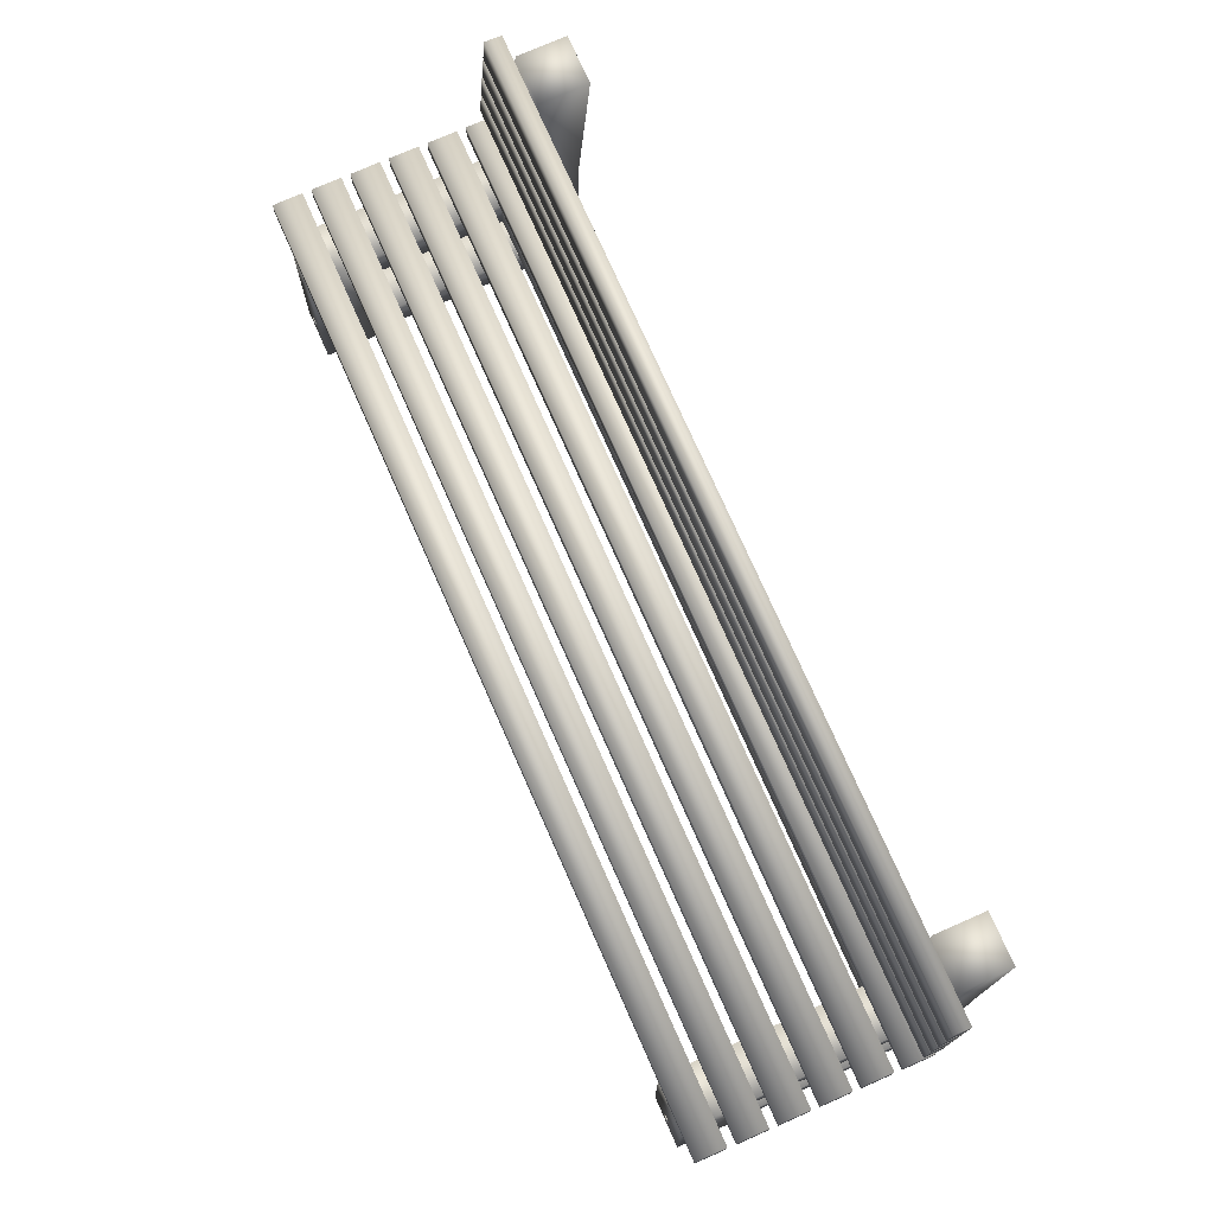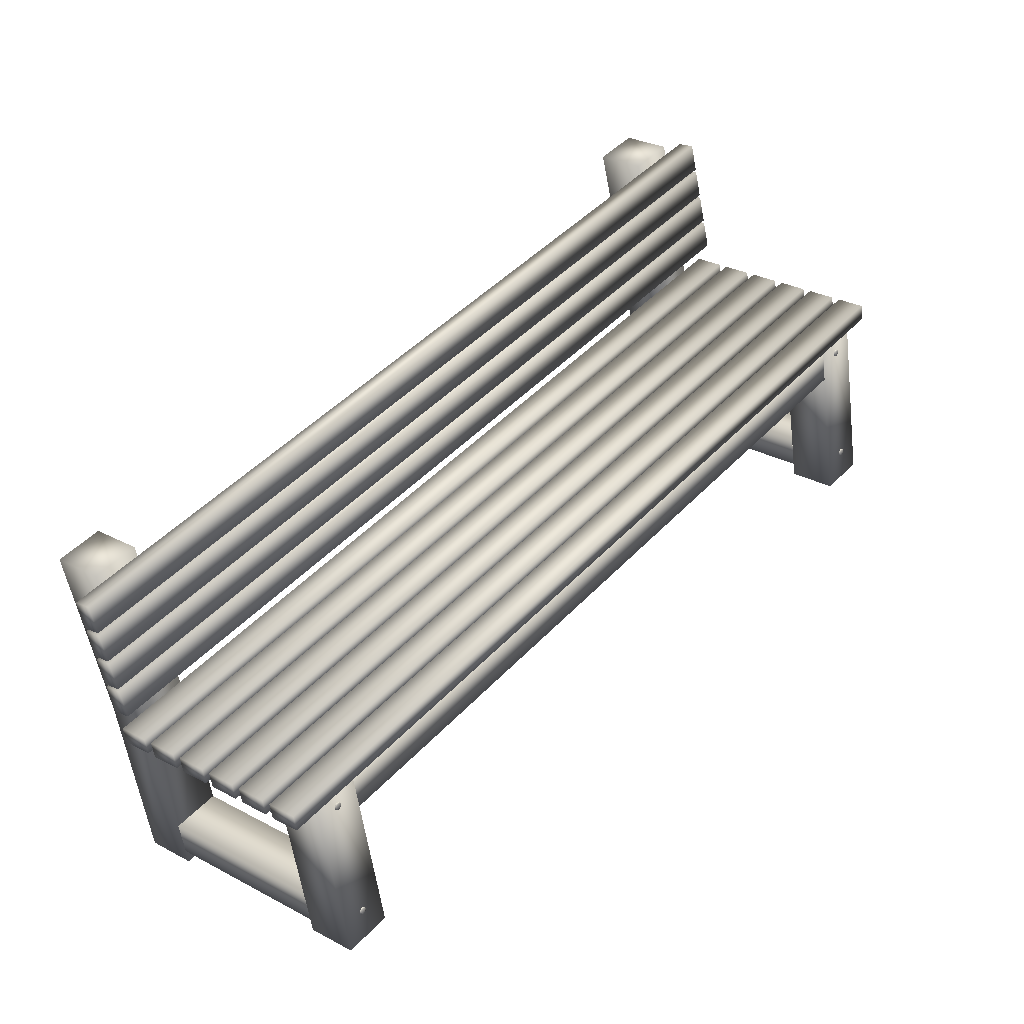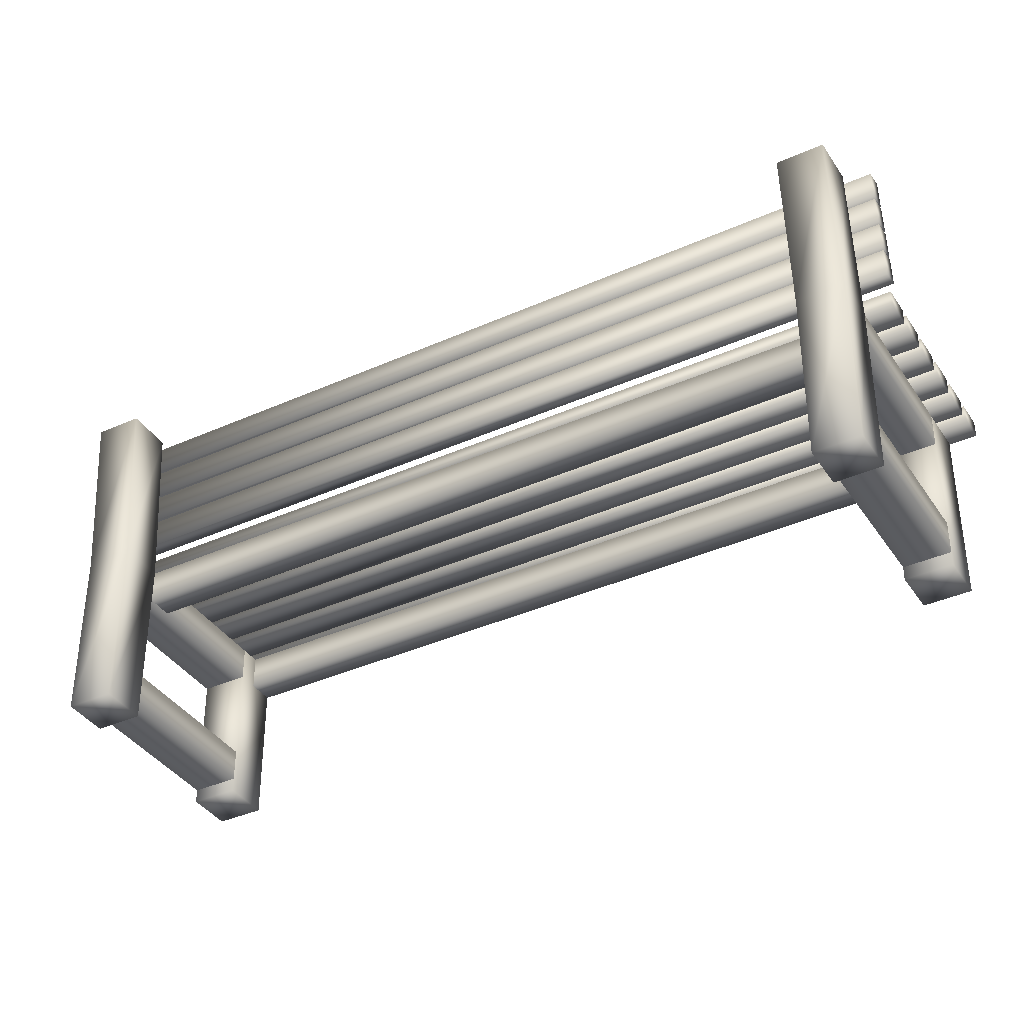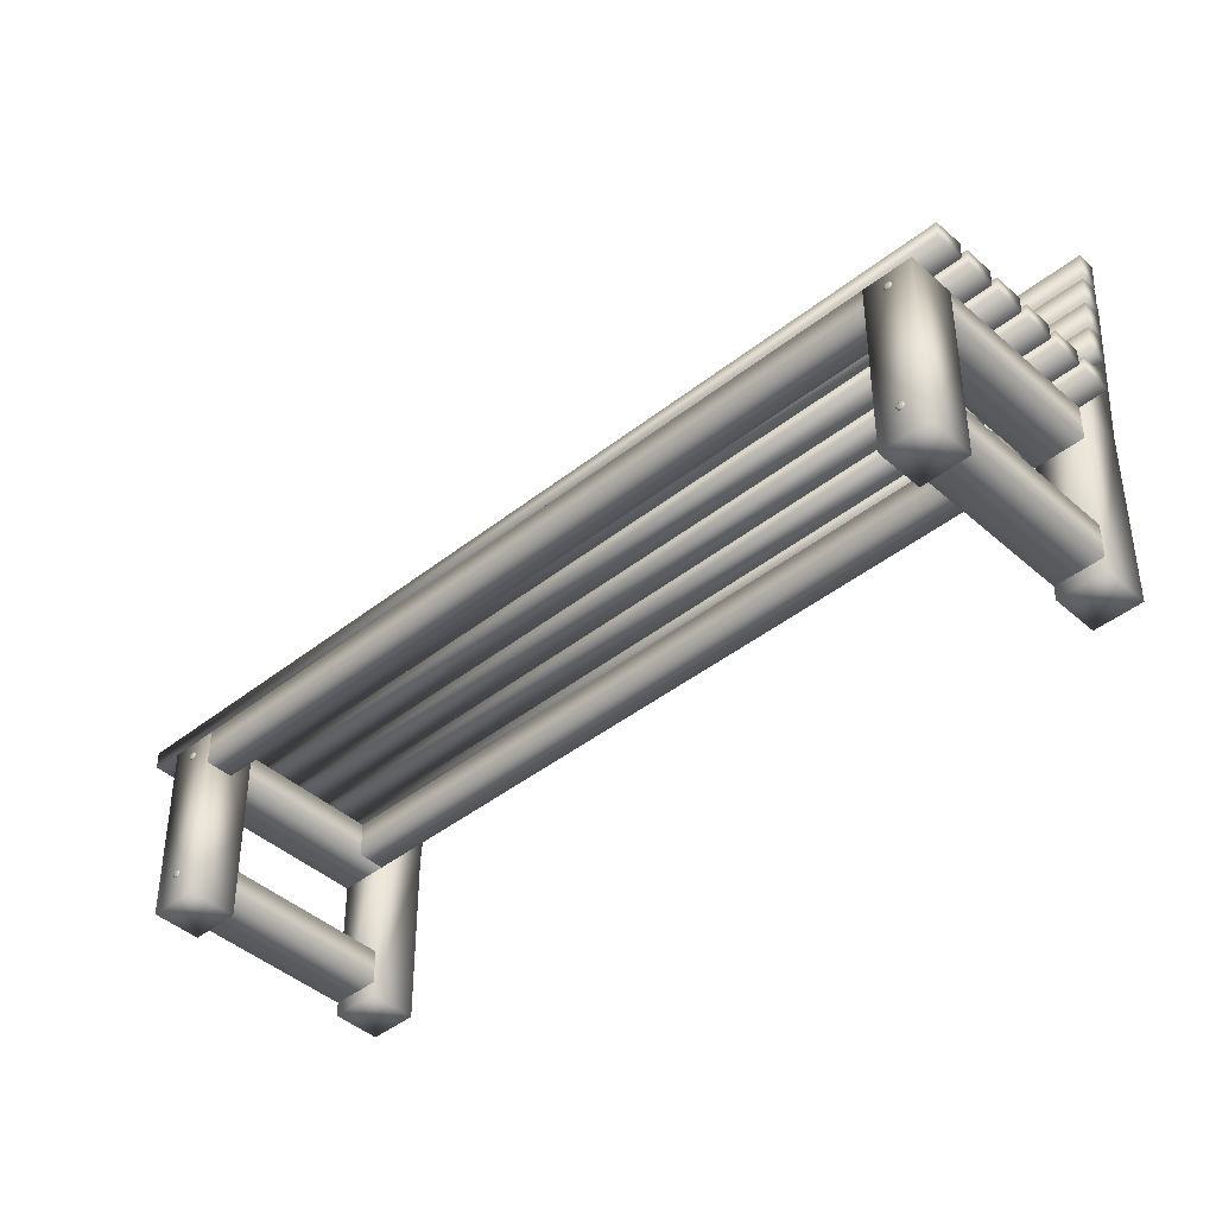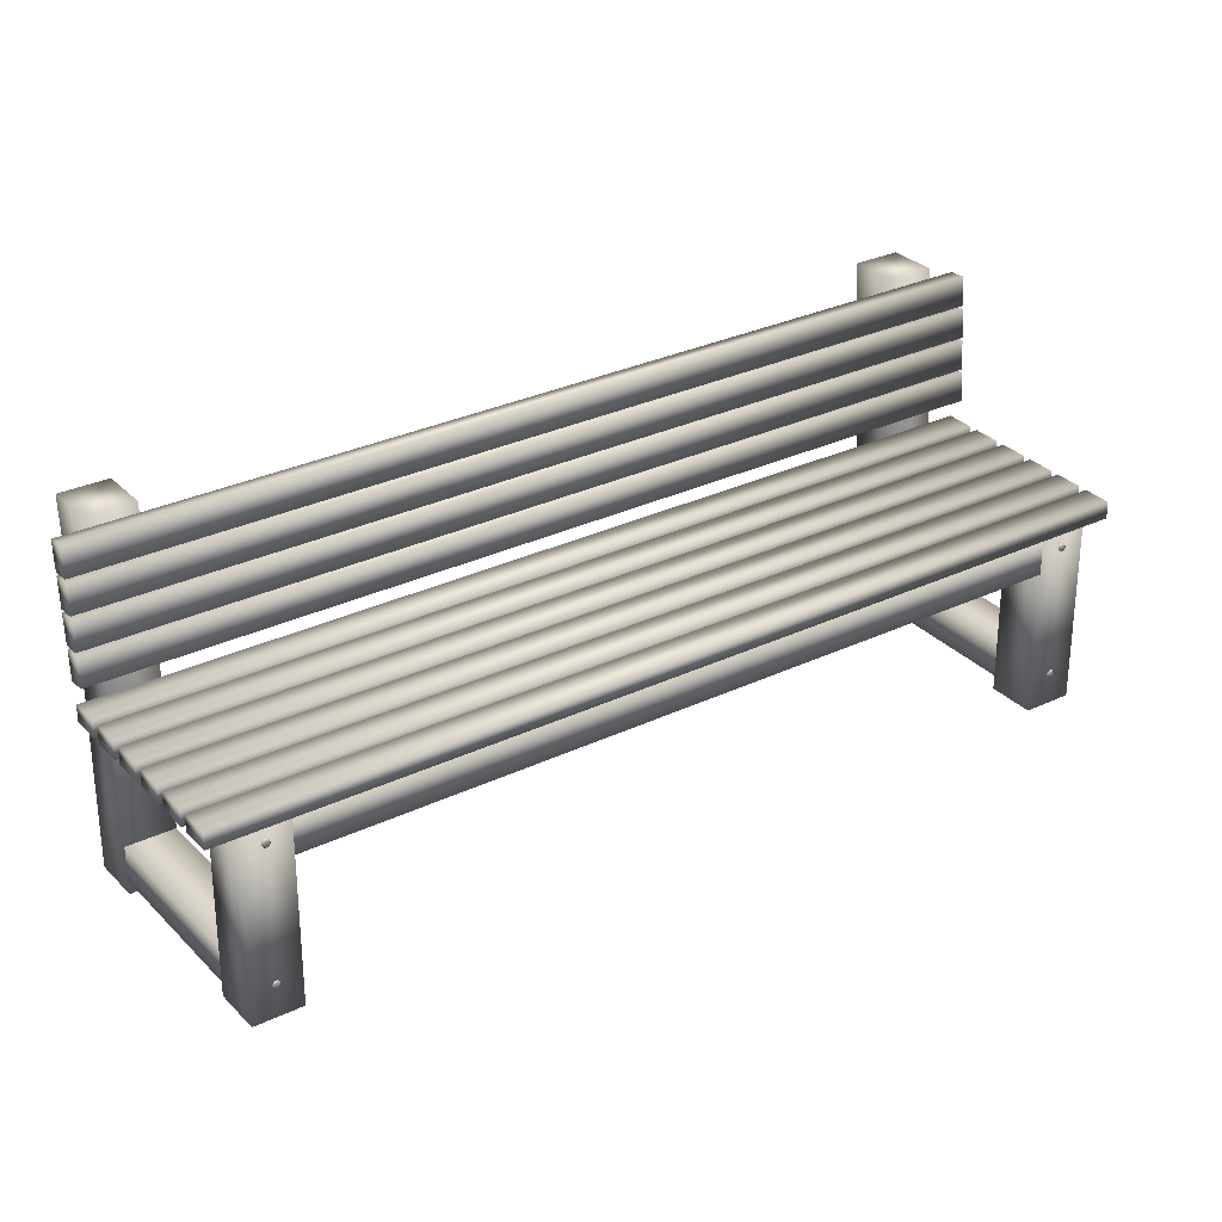
<metadata>
{"format":"obj","ext":"obj","renderer":"f3d","projection":"perspective","resolution":1024,"background":"white","views":[{"elev":74.7,"azim":-62.6,"up":"+Y"},{"elev":-53.0,"azim":-172.8,"up":"+Z"},{"elev":-38.0,"azim":80.9,"up":"+Y"},{"elev":-42.8,"azim":-85.4,"up":"+Y"},{"elev":30.1,"azim":-163.6,"up":"+Y"}]}
</metadata>
<code>
v -0.7831 0.6361 -1.512
v -0.7712 1.042 -1.503
v -0.8178 0.6361 -1.469
v -0.8059 1.042 -1.46
v -0.8263 0.6361 -1.547
v -0.8144 1.042 -1.537
v -0.861 0.6361 -1.504
v -0.8491 1.042 -1.494
v -0.7831 0.8439 -1.512
v -0.8178 0.8439 -1.469
v -0.861 0.8439 -1.504
v -0.8263 0.8439 -1.547
v -0.1952 0.6361 -2.244
v -0.1833 1.042 -2.234
v -0.2299 0.6361 -2.201
v -0.218 1.042 -2.191
v -0.2384 0.6361 -2.278
v -0.2265 1.042 -2.269
v -0.2731 0.6361 -2.235
v -0.2612 1.042 -2.226
v -0.1952 0.8439 -2.244
v -0.2299 0.8439 -2.201
v -0.2731 0.8439 -2.235
v -0.2384 0.8439 -2.278
v -0.976 0.6361 -1.667
v -0.976 0.8439 -1.667
v -1.011 0.6361 -1.624
v -1.011 0.8439 -1.624
v -1.019 0.6361 -1.702
v -1.019 0.8439 -1.702
v -1.054 0.6361 -1.659
v -1.054 0.8439 -1.659
v -0.3882 0.6361 -2.399
v -0.3882 0.8439 -2.399
v -0.4229 0.6361 -2.356
v -0.4229 0.8439 -2.356
v -0.4313 0.6361 -2.434
v -0.4313 0.8439 -2.434
v -0.466 0.6361 -2.39
v -0.466 0.8439 -2.39
v -0.8263 0.8439 -1.547
v -0.976 0.8439 -1.667
v -0.861 0.8439 -1.504
v -1.011 0.8439 -1.624
v -0.8263 0.8033 -1.547
v -0.976 0.8033 -1.667
v -0.861 0.8033 -1.504
v -1.011 0.8033 -1.624
v -0.2384 0.8439 -2.278
v -0.3881 0.8439 -2.399
v -0.2731 0.8439 -2.235
v -0.4228 0.8439 -2.356
v -0.2384 0.8033 -2.278
v -0.3881 0.8033 -2.399
v -0.2731 0.8033 -2.235
v -0.4228 0.8033 -2.356
v -0.2384 0.6915 -2.278
v -0.3881 0.6915 -2.399
v -0.2731 0.6915 -2.235
v -0.4228 0.6915 -2.356
v -0.2384 0.6525 -2.278
v -0.3881 0.6525 -2.399
v -0.2731 0.6525 -2.235
v -0.4228 0.6525 -2.356
v -0.8263 0.6915 -1.547
v -0.976 0.6915 -1.667
v -0.861 0.6915 -1.504
v -1.011 0.6915 -1.624
v -0.8263 0.6525 -1.547
v -0.976 0.6525 -1.667
v -0.861 0.6525 -1.504
v -1.011 0.6525 -1.624
v -0.8263 0.8033 -1.547
v -0.2731 0.8033 -2.235
v -0.8263 0.8439 -1.547
v -0.2731 0.8439 -2.235
v -0.8509 0.8033 -1.567
v -0.2977 0.8033 -2.255
v -0.8509 0.8439 -1.567
v -0.2977 0.8439 -2.255
v -0.9946 0.8033 -1.682
v -0.4414 0.8033 -2.371
v -0.9946 0.8439 -1.682
v -0.4414 0.8439 -2.371
v -1.019 0.8033 -1.702
v -0.466 0.8033 -2.39
v -1.019 0.8439 -1.702
v -0.466 0.8439 -2.39
v -0.8809 0.8632 -1.479
v -0.2185 0.8632 -2.303
v -0.9068 0.8632 -1.5
v -0.2444 0.8632 -2.324
v -0.8809 0.844 -1.479
v -0.2185 0.844 -2.303
v -0.9068 0.844 -1.5
v -0.2444 0.844 -2.324
v -0.9146 0.8632 -1.506
v -0.2522 0.8632 -2.33
v -0.9405 0.8632 -1.527
v -0.2782 0.8632 -2.351
v -0.9146 0.844 -1.506
v -0.2522 0.844 -2.33
v -0.9405 0.844 -1.527
v -0.2782 0.844 -2.351
v -0.9483 0.8632 -1.533
v -0.2859 0.8632 -2.357
v -0.9743 0.8632 -1.554
v -0.3119 0.8632 -2.378
v -0.9483 0.844 -1.533
v -0.2859 0.844 -2.357
v -0.9743 0.844 -1.554
v -0.3119 0.844 -2.378
v -0.982 0.8632 -1.56
v -0.3197 0.8632 -2.385
v -1.008 0.8632 -1.581
v -0.3456 0.8632 -2.405
v -0.982 0.844 -1.56
v -0.3197 0.844 -2.385
v -1.008 0.844 -1.581
v -0.3456 0.844 -2.405
v -1.016 0.8632 -1.587
v -0.3534 0.8632 -2.412
v -1.042 0.8632 -1.608
v -0.3793 0.8632 -2.432
v -1.016 0.844 -1.587
v -0.3534 0.844 -2.412
v -1.042 0.844 -1.608
v -0.3793 0.844 -2.432
v -1.049 0.8632 -1.615
v -0.3871 0.8632 -2.439
v -1.075 0.8632 -1.635
v -0.413 0.8632 -2.46
v -1.049 0.844 -1.615
v -0.3871 0.844 -2.439
v -1.075 0.844 -1.635
v -0.413 0.844 -2.46
v -0.8913 0.9213 -1.487
v -0.2289 0.9213 -2.312
v -0.8933 0.8881 -1.489
v -0.2309 0.8881 -2.313
v -0.8763 0.9198 -1.475
v -0.214 0.9198 -2.3
v -0.8783 0.8866 -1.477
v -0.2159 0.8866 -2.301
v -0.8891 0.9581 -1.486
v -0.2268 0.9581 -2.31
v -0.8911 0.9249 -1.487
v -0.2287 0.9249 -2.311
v -0.8741 0.9566 -1.474
v -0.2118 0.9566 -2.298
v -0.8761 0.9234 -1.475
v -0.2137 0.9234 -2.299
v -0.8869 0.9949 -1.484
v -0.2246 0.9949 -2.308
v -0.8889 0.9617 -1.486
v -0.2265 0.9617 -2.31
v -0.8719 0.9934 -1.472
v -0.2096 0.9934 -2.296
v -0.8739 0.9603 -1.473
v -0.2115 0.9603 -2.298
v -0.8847 1.032 -1.482
v -0.2224 1.032 -2.306
v -0.8867 0.9986 -1.484
v -0.2243 0.9986 -2.308
v -0.8698 1.03 -1.47
v -0.2074 1.03 -2.294
v -0.8717 0.9971 -1.472
v -0.2094 0.9971 -2.296
v -0.4515 0.6725 -2.408
v -0.4521 0.6725 -2.409
v -0.451 0.6698 -2.409
v -0.4516 0.6698 -2.41
v -0.4496 0.6682 -2.411
v -0.4502 0.6682 -2.411
v -0.4479 0.6682 -2.413
v -0.4485 0.6682 -2.413
v -0.4465 0.6698 -2.415
v -0.4471 0.6698 -2.415
v -0.4459 0.6725 -2.415
v -0.4465 0.6725 -2.416
v -0.4465 0.6751 -2.415
v -0.4471 0.6751 -2.415
v -0.4479 0.6767 -2.413
v -0.4485 0.6767 -2.413
v -0.4496 0.6767 -2.411
v -0.4502 0.6767 -2.411
v -0.451 0.6751 -2.409
v -0.4516 0.6751 -2.41
v -0.4514 0.6707 -2.411
v -0.4517 0.6725 -2.41
v -0.4504 0.6696 -2.412
v -0.4492 0.6696 -2.413
v -0.4483 0.6707 -2.415
v -0.4479 0.6725 -2.415
v -0.4483 0.6743 -2.415
v -0.4492 0.6754 -2.413
v -0.4504 0.6754 -2.412
v -0.4514 0.6743 -2.411
v -0.4515 0.827 -2.408
v -0.4521 0.827 -2.409
v -0.451 0.8244 -2.409
v -0.4516 0.8244 -2.41
v -0.4496 0.8228 -2.411
v -0.4502 0.8228 -2.411
v -0.4479 0.8228 -2.413
v -0.4485 0.8228 -2.413
v -0.4465 0.8244 -2.415
v -0.4471 0.8244 -2.415
v -0.4459 0.827 -2.415
v -0.4465 0.827 -2.416
v -0.4465 0.8296 -2.415
v -0.4471 0.8296 -2.415
v -0.4479 0.8313 -2.413
v -0.4485 0.8313 -2.413
v -0.4496 0.8313 -2.411
v -0.4502 0.8313 -2.411
v -0.451 0.8296 -2.409
v -0.4516 0.8296 -2.41
v -0.4514 0.8252 -2.411
v -0.4517 0.827 -2.41
v -0.4504 0.8241 -2.412
v -0.4492 0.8241 -2.413
v -0.4483 0.8252 -2.415
v -0.4479 0.827 -2.415
v -0.4483 0.8288 -2.415
v -0.4492 0.8299 -2.413
v -0.4504 0.8299 -2.412
v -0.4514 0.8288 -2.411
v -1.039 0.827 -1.677
v -1.04 0.827 -1.678
v -1.039 0.8244 -1.678
v -1.039 0.8244 -1.678
v -1.037 0.8228 -1.68
v -1.038 0.8228 -1.68
v -1.036 0.8228 -1.682
v -1.036 0.8228 -1.682
v -1.034 0.8244 -1.683
v -1.035 0.8244 -1.684
v -1.034 0.827 -1.684
v -1.034 0.827 -1.685
v -1.034 0.8296 -1.683
v -1.035 0.8296 -1.684
v -1.036 0.8313 -1.682
v -1.036 0.8313 -1.682
v -1.037 0.8313 -1.68
v -1.038 0.8313 -1.68
v -1.039 0.8296 -1.678
v -1.039 0.8296 -1.678
v -1.039 0.8252 -1.68
v -1.039 0.827 -1.679
v -1.038 0.8241 -1.681
v -1.037 0.8241 -1.682
v -1.036 0.8252 -1.683
v -1.036 0.827 -1.684
v -1.036 0.8288 -1.683
v -1.037 0.8299 -1.682
v -1.038 0.8299 -1.681
v -1.039 0.8288 -1.68
v -1.039 0.6733 -1.677
v -1.04 0.6733 -1.678
v -1.039 0.6707 -1.678
v -1.039 0.6707 -1.678
v -1.037 0.669 -1.68
v -1.038 0.669 -1.68
v -1.036 0.669 -1.682
v -1.036 0.669 -1.682
v -1.034 0.6707 -1.683
v -1.035 0.6707 -1.684
v -1.034 0.6733 -1.684
v -1.034 0.6733 -1.685
v -1.034 0.6759 -1.683
v -1.035 0.6759 -1.684
v -1.036 0.6775 -1.682
v -1.036 0.6775 -1.682
v -1.037 0.6775 -1.68
v -1.038 0.6775 -1.68
v -1.039 0.6759 -1.678
v -1.039 0.6759 -1.678
v -1.039 0.6715 -1.68
v -1.039 0.6733 -1.679
v -1.038 0.6704 -1.681
v -1.037 0.6704 -1.682
v -1.036 0.6715 -1.683
v -1.036 0.6733 -1.684
v -1.036 0.6751 -1.683
v -1.037 0.6762 -1.682
v -1.038 0.6762 -1.681
v -1.039 0.6751 -1.68
f 2 10 9
f 10 8 11
f 8 12 11
f 6 9 12
f 7 1 3
f 4 6 8
f 12 1 5
f 11 5 7
f 10 7 3
f 9 3 1
f 14 22 21
f 22 20 23
f 20 24 23
f 18 21 24
f 19 13 15
f 16 18 20
f 24 13 17
f 23 17 19
f 22 19 15
f 21 15 13
f 26 27 25
f 28 31 27
f 32 29 31
f 30 25 29
f 31 25 27
f 28 30 32
f 34 35 33
f 36 39 35
f 40 37 39
f 38 33 37
f 39 33 35
f 36 38 40
f 2 4 10
f 10 4 8
f 8 6 12
f 6 2 9
f 7 5 1
f 4 2 6
f 12 9 1
f 11 12 5
f 10 11 7
f 9 10 3
f 14 16 22
f 22 16 20
f 20 18 24
f 18 14 21
f 19 17 13
f 16 14 18
f 24 21 13
f 23 24 17
f 22 23 19
f 21 22 15
f 26 28 27
f 28 32 31
f 32 30 29
f 30 26 25
f 31 29 25
f 28 26 30
f 34 36 35
f 36 40 39
f 40 38 37
f 38 34 33
f 39 37 33
f 36 34 38
f 42 43 41
f 44 47 43
f 48 45 47
f 46 41 45
f 50 51 49
f 52 55 51
f 56 53 55
f 54 49 53
f 58 59 57
f 60 63 59
f 64 61 63
f 62 57 61
f 66 67 65
f 68 71 67
f 72 69 71
f 70 65 69
f 42 44 43
f 44 48 47
f 48 46 45
f 46 42 41
f 50 52 51
f 52 56 55
f 56 54 53
f 54 50 49
f 58 60 59
f 60 64 63
f 64 62 61
f 62 58 57
f 66 68 67
f 68 72 71
f 72 70 69
f 70 66 65
f 74 75 73
f 76 79 75
f 80 77 79
f 78 73 77
f 82 83 81
f 84 87 83
f 88 85 87
f 86 81 85
f 74 76 75
f 76 80 79
f 80 78 77
f 78 74 73
f 82 84 83
f 84 88 87
f 88 86 85
f 86 82 81
f 90 91 89
f 92 95 91
f 96 93 95
f 94 89 93
f 95 89 91
f 92 94 96
f 98 99 97
f 100 103 99
f 104 101 103
f 102 97 101
f 103 97 99
f 100 102 104
f 106 107 105
f 108 111 107
f 112 109 111
f 110 105 109
f 111 105 107
f 108 110 112
f 114 115 113
f 116 119 115
f 120 117 119
f 118 113 117
f 119 113 115
f 116 118 120
f 122 123 121
f 124 127 123
f 128 125 127
f 126 121 125
f 127 121 123
f 124 126 128
f 130 131 129
f 132 135 131
f 136 133 135
f 134 129 133
f 135 129 131
f 132 134 136
f 90 92 91
f 92 96 95
f 96 94 93
f 94 90 89
f 95 93 89
f 92 90 94
f 98 100 99
f 100 104 103
f 104 102 101
f 102 98 97
f 103 101 97
f 100 98 102
f 106 108 107
f 108 112 111
f 112 110 109
f 110 106 105
f 111 109 105
f 108 106 110
f 114 116 115
f 116 120 119
f 120 118 117
f 118 114 113
f 119 117 113
f 116 114 118
f 122 124 123
f 124 128 127
f 128 126 125
f 126 122 121
f 127 125 121
f 124 122 126
f 130 132 131
f 132 136 135
f 136 134 133
f 134 130 129
f 135 133 129
f 132 130 134
f 138 139 137
f 140 143 139
f 144 141 143
f 142 137 141
f 143 137 139
f 140 142 144
f 146 147 145
f 148 151 147
f 152 149 151
f 150 145 149
f 151 145 147
f 148 150 152
f 154 155 153
f 156 159 155
f 160 157 159
f 158 153 157
f 159 153 155
f 156 158 160
f 161 164 163
f 164 167 163
f 168 165 167
f 166 161 165
f 167 161 163
f 164 166 168
f 138 140 139
f 140 144 143
f 144 142 141
f 142 138 137
f 143 141 137
f 140 138 142
f 146 148 147
f 148 152 151
f 152 150 149
f 150 146 145
f 151 149 145
f 148 146 150
f 154 156 155
f 156 160 159
f 160 158 157
f 158 154 153
f 159 157 153
f 156 154 158
f 161 162 164
f 164 168 167
f 168 166 165
f 166 162 161
f 167 165 161
f 164 162 166
f 170 171 169
f 172 173 171
f 174 175 173
f 176 177 175
f 178 179 177
f 180 181 179
f 182 183 181
f 184 185 183
f 182 196 184
f 186 187 185
f 188 169 187
f 195 193 191
f 180 195 182
f 178 194 180
f 176 193 178
f 172 190 189
f 174 192 176
f 172 191 174
f 170 198 190
f 188 197 198
f 184 197 186
f 200 201 199
f 202 203 201
f 204 205 203
f 206 207 205
f 208 209 207
f 210 211 209
f 212 213 211
f 214 215 213
f 212 226 214
f 216 217 215
f 218 199 217
f 227 223 221
f 212 224 225
f 210 223 224
f 208 222 223
f 200 219 202
f 204 222 206
f 202 221 204
f 218 220 200
f 218 227 228
f 214 227 216
f 230 231 229
f 232 233 231
f 234 235 233
f 236 237 235
f 238 239 237
f 240 241 239
f 242 243 241
f 244 245 243
f 244 255 256
f 246 247 245
f 248 229 247
f 251 250 257
f 240 255 242
f 240 253 254
f 238 252 253
f 230 249 232
f 236 251 252
f 232 251 234
f 230 258 250
f 246 258 248
f 244 257 246
f 260 261 259
f 262 263 261
f 264 265 263
f 266 267 265
f 268 269 267
f 270 271 269
f 272 273 271
f 274 275 273
f 272 286 274
f 276 277 275
f 278 259 277
f 281 280 287
f 270 285 272
f 270 283 284
f 268 282 283
f 260 279 262
f 266 281 282
f 264 279 281
f 260 288 280
f 276 288 278
f 274 287 276
f 170 172 171
f 172 174 173
f 174 176 175
f 176 178 177
f 178 180 179
f 180 182 181
f 182 184 183
f 184 186 185
f 182 195 196
f 186 188 187
f 188 170 169
f 191 189 190
f 190 198 191
f 198 197 191
f 197 196 195
f 195 194 193
f 193 192 191
f 197 195 191
f 180 194 195
f 178 193 194
f 176 192 193
f 172 170 190
f 174 191 192
f 172 189 191
f 170 188 198
f 188 186 197
f 184 196 197
f 200 202 201
f 202 204 203
f 204 206 205
f 206 208 207
f 208 210 209
f 210 212 211
f 212 214 213
f 214 216 215
f 212 225 226
f 216 218 217
f 218 200 199
f 221 219 220
f 220 228 221
f 228 227 221
f 227 226 225
f 225 224 223
f 223 222 221
f 227 225 223
f 212 210 224
f 210 208 223
f 208 206 222
f 200 220 219
f 204 221 222
f 202 219 221
f 218 228 220
f 218 216 227
f 214 226 227
f 230 232 231
f 232 234 233
f 234 236 235
f 236 238 237
f 238 240 239
f 240 242 241
f 242 244 243
f 244 246 245
f 244 242 255
f 246 248 247
f 248 230 229
f 251 249 250
f 250 258 257
f 257 256 255
f 255 254 257
f 254 253 257
f 253 252 257
f 252 251 257
f 240 254 255
f 240 238 253
f 238 236 252
f 230 250 249
f 236 234 251
f 232 249 251
f 230 248 258
f 246 257 258
f 244 256 257
f 260 262 261
f 262 264 263
f 264 266 265
f 266 268 267
f 268 270 269
f 270 272 271
f 272 274 273
f 274 276 275
f 272 285 286
f 276 278 277
f 278 260 259
f 281 279 280
f 280 288 287
f 287 286 285
f 285 284 287
f 284 283 287
f 283 282 287
f 282 281 287
f 270 284 285
f 270 268 283
f 268 266 282
f 260 280 279
f 266 264 281
f 264 262 279
f 260 278 288
f 276 287 288
f 274 286 287

</code>
